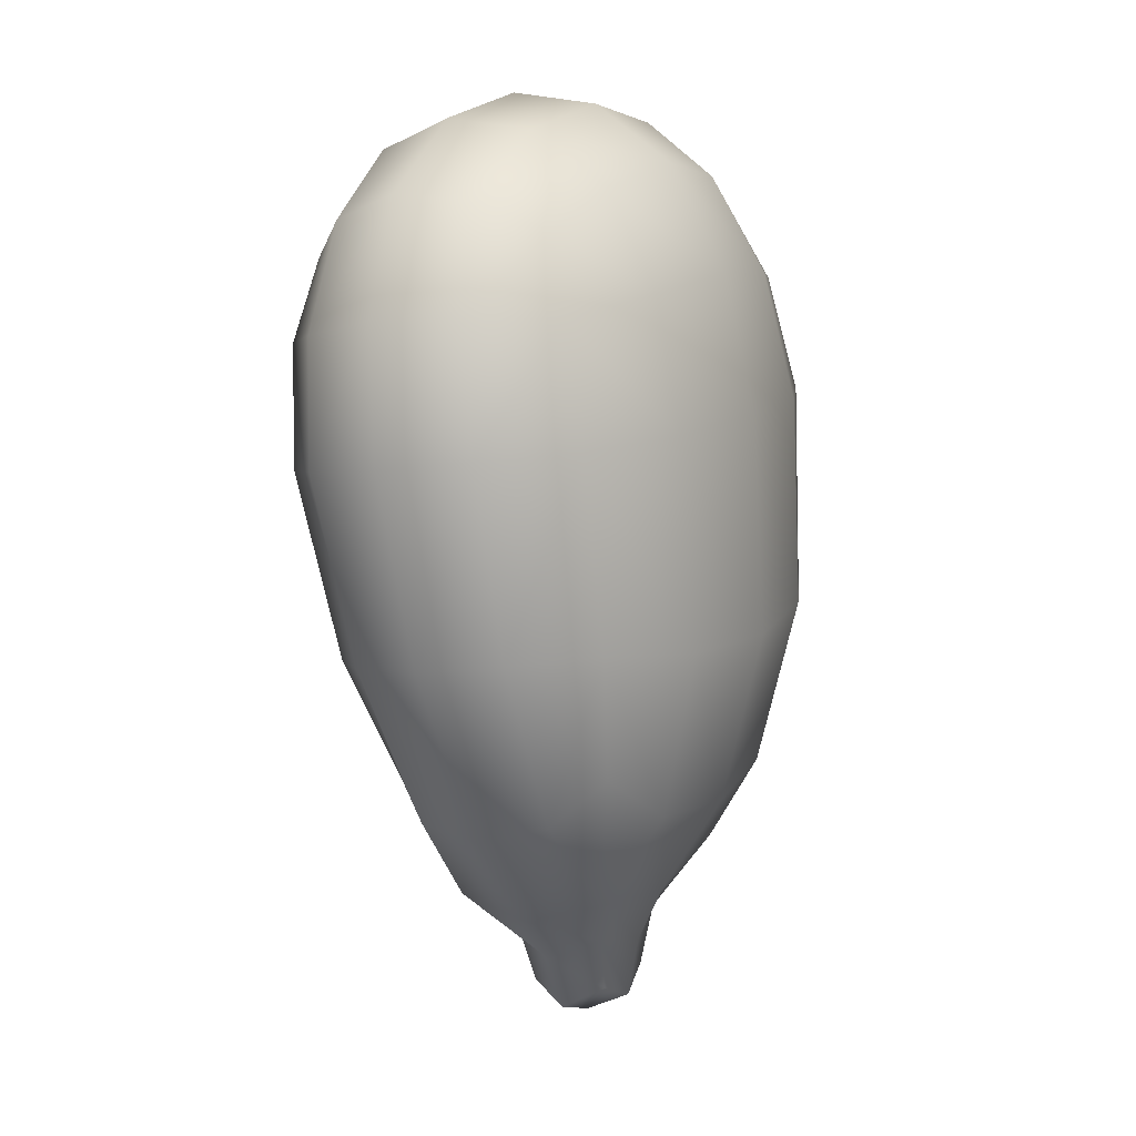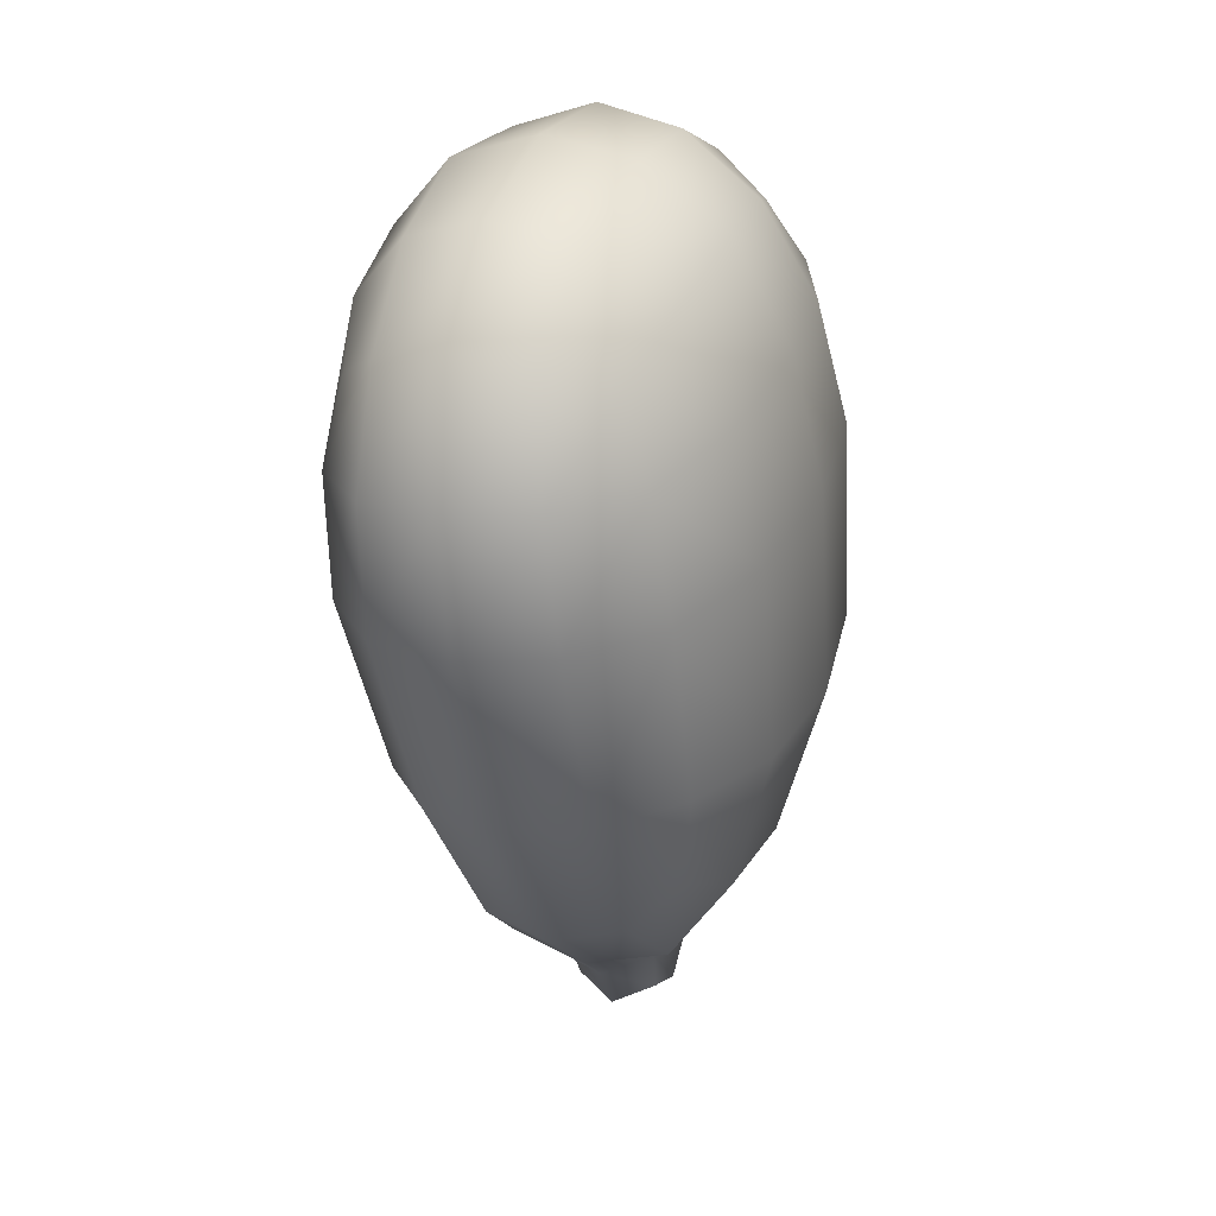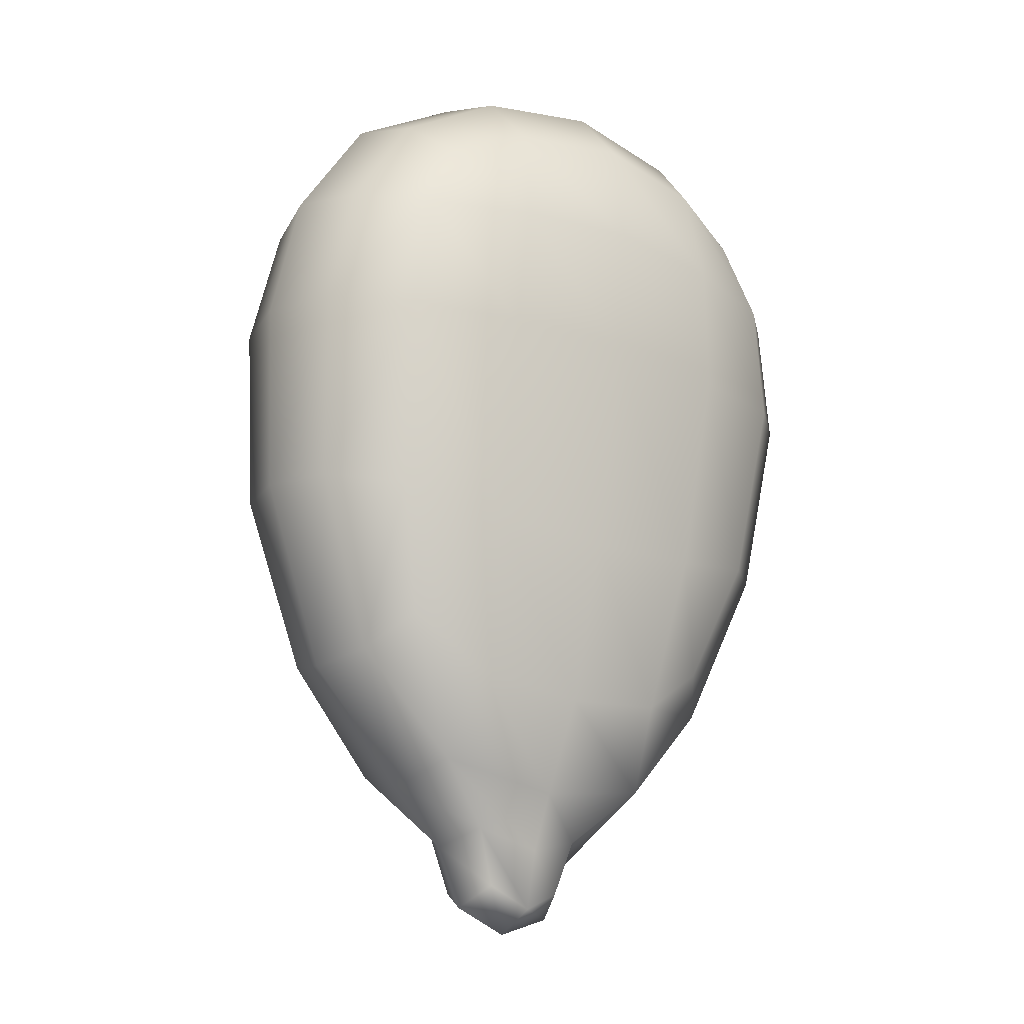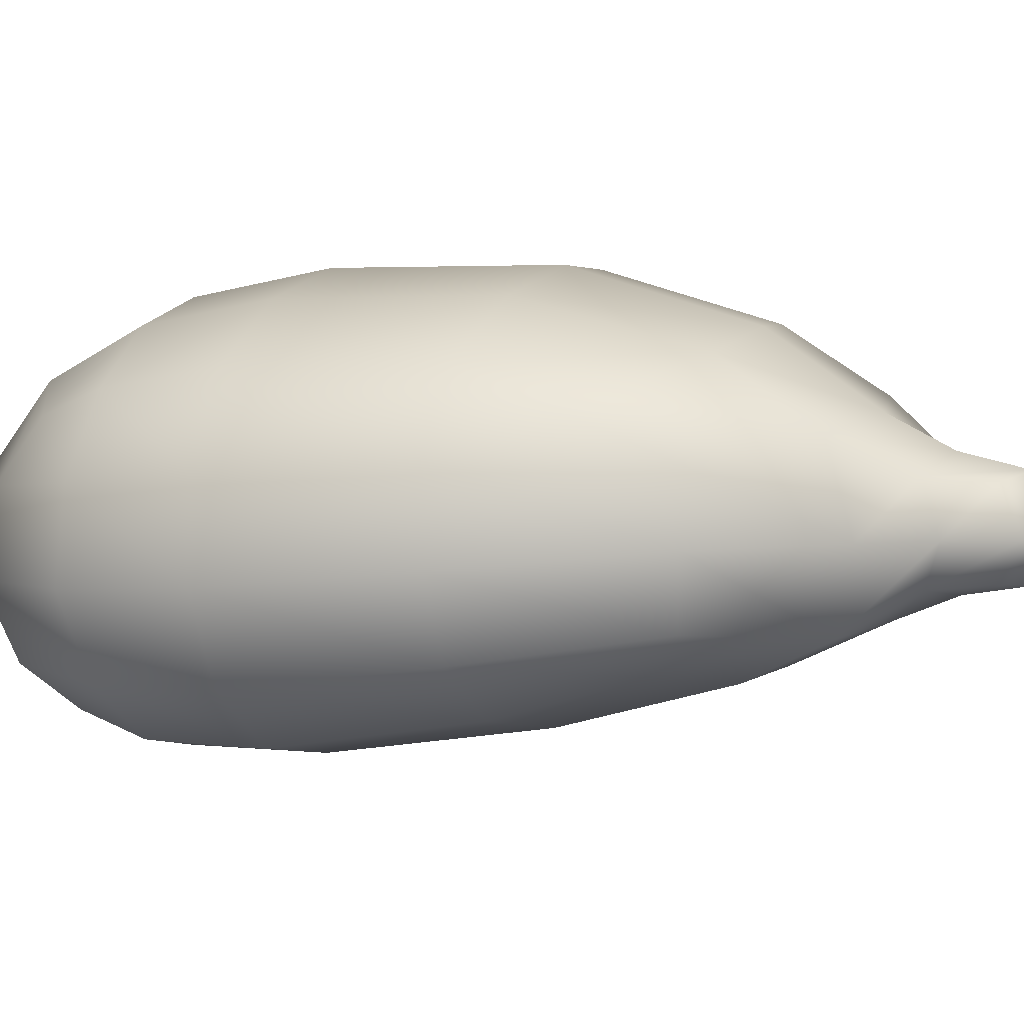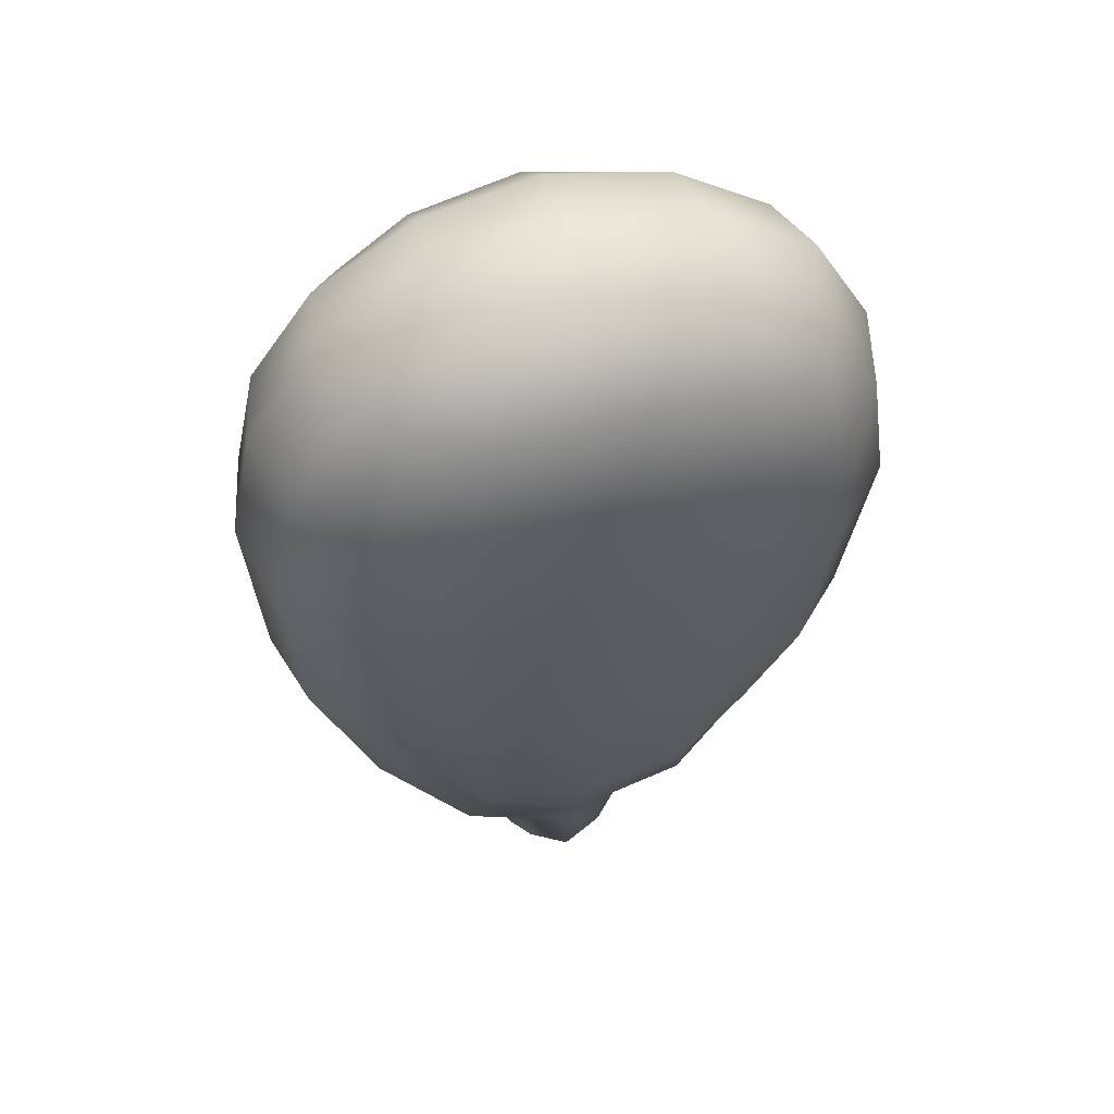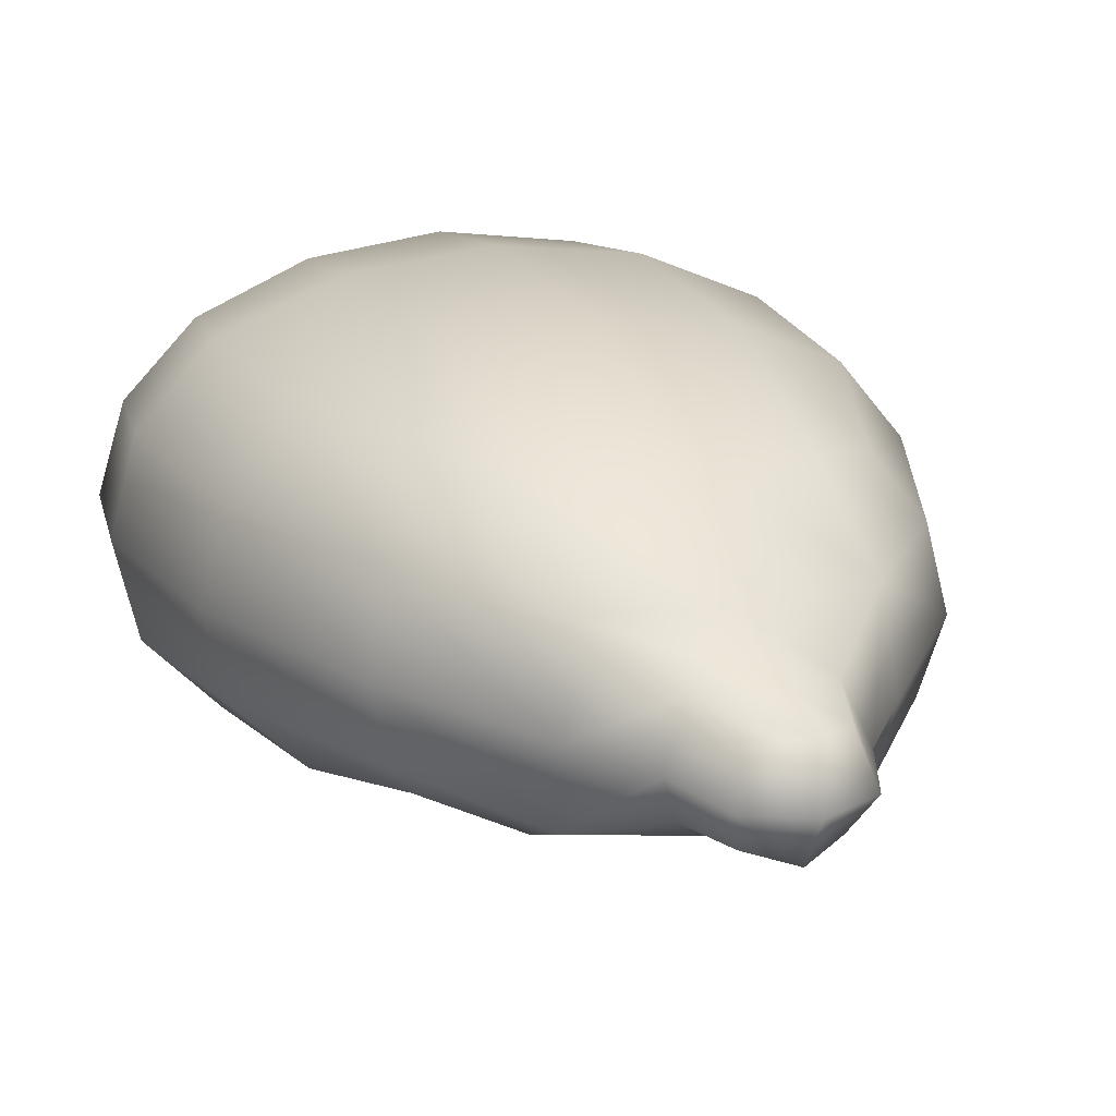
<metadata>
{"format":"obj","ext":"obj","renderer":"f3d","projection":"perspective","resolution":1024,"background":"white","views":[{"elev":13.0,"azim":-57.1,"up":"+Y"},{"elev":34.9,"azim":-65.6,"up":"+Y"},{"elev":-23.4,"azim":149.2,"up":"+Y"},{"elev":14.7,"azim":-70.5,"up":"+Z"},{"elev":45.1,"azim":167.4,"up":"+Y"},{"elev":26.7,"azim":-22.2,"up":"+Z"}]}
</metadata>
<code>
g default
v 0.2716 0.1995 -0.2067
v -0.2672 0.2051 -0.167
v 0.297 0.2443 0.1319
v -0.2418 0.2499 0.1716
v 0.3076 0.9972 0.04251
v -0.2499 1.003 0.08358
v 0.2797 0.9451 -0.3282
v -0.2777 0.9508 -0.2871
v -0.412 0.4065 -0.1309
v -0.3943 0.4396 0.1044
v -0.1427 0.4231 0.2532
v 0.2145 0.4194 0.2268
v -0.1427 0.9157 0.1841
v 0.2146 0.912 0.1578
v 0.4419 0.8868 -0.02126
v -0.3943 0.8955 0.04035
v -0.1548 1.131 -0.01071
v 0.2024 1.127 -0.03703
v -0.1729 1.097 -0.2514
v 0.1844 1.093 -0.2777
v 0.0391 0.7326 0.2395
v 0.01475 1.174 -0.153
v -0.00587 0.6485 -0.359
v -0.466 0.7018 -0.05053
v 0.4955 0.6919 -0.1214
v 0.002512 -0.02929 -0.15
v 0.2041 -0.01835 -0.03484
v -0.1602 0.1234 -0.1987
v -0.3103 0.1582 -0.0974
v -0.1798 -0.01438 -0.006561
v 0.02167 -0.003758 0.1064
v -0.2949 0.1847 0.1082
v -0.1305 0.1719 0.1978
v 0.3389 0.1782 0.06153
v 0.1892 0.1686 0.1743
v 0.3592 0.4378 0.1512
v 0.03743 0.413 0.2618
v 0.2294 0.7243 0.2041
v -0.2965 0.4446 0.1995
v -0.1545 0.7282 0.2324
v 0.03746 0.9299 0.1896
v -0.2965 0.8955 0.1361
v -0.134 1.055 0.1015
v 0.3592 0.8887 0.08781
v 0.1967 1.052 0.07711
v 0.3509 1.035 -0.04439
v 0.02447 1.16 -0.01915
v 0.2067 1.14 -0.1627
v -0.3047 1.041 0.003909
v -0.1772 1.144 -0.1344
v 0.00505 1.124 -0.2776
v -0.3214 1.01 -0.219
v -0.1665 0.9943 -0.3315
v 0.3342 1.003 -0.2673
v 0.1642 0.9909 -0.3558
v 0.3267 0.8279 -0.3446
v -0.005363 0.8498 -0.3805
v 0.1867 0.6443 -0.3647
v -0.3289 0.8347 -0.2963
v -0.1972 0.6483 -0.3364
v -0.004292 0.3355 -0.2936
v -0.3281 0.3854 -0.2214
v 0.3275 0.3786 -0.2697
v -0.4433 0.681 -0.1794
v -0.4337 0.4233 -0.0138
v -0.4337 0.8921 -0.07969
v -0.424 0.717 0.07686
v 0.4537 0.6717 -0.2454
v 0.4632 0.8828 -0.1458
v 0.4632 0.414 -0.07989
v 0.473 0.7077 0.01077
v 0.1823 -1.9e-05 -0.1514
v -0.001441 0.1015 -0.222
v 0.4242 0.3978 -0.1925
v 0.3544 0.1483 -0.04305
v 0.175 0.3457 -0.2995
v -0.3262 0.1553 0.007092
v -0.1823 0.3494 -0.2732
v 0.03026 0.1517 0.2011
v -0.1749 0.00368 -0.1251
v -0.1571 0.02921 0.1138
v 0.3846 0.7163 0.1269
v -0.3195 0.7236 0.1788
v 0.2002 0.02551 0.08753
v 0.03258 1.08 0.1022
v 0.4419 0.4309 0.04282
v 0.4238 0.8531 -0.2617
v 0.3668 1.043 -0.161
v -0.3373 1.05 -0.1091
v -0.4123 0.8617 -0.2001
v -0.002248 1.015 -0.3613
v -0.1831 0.8402 -0.3532
v 0.1742 0.8365 -0.3796
v 0.3502 0.6519 -0.3312
v -0.3539 0.6592 -0.2793
v 0.1594 0.1201 -0.2222
v 0.3234 0.1517 -0.1443
v 0.005198 -0.1974 -0.08992
v 0.06606 -0.1662 -0.0834
v 0.01007 -0.2243 -0.02005
v 0.091 -0.1927 -0.02667
v -0.05339 -0.165 -0.0746
v -0.07029 -0.191 -0.01479
v -0.04444 -0.1557 0.04562
v 0.01565 -0.1861 0.0504
v 0.07501 -0.1569 0.03682
v -0.07041 -0.06888 0.05432
v -0.1064 -0.101 -0.0139
v -0.08076 -0.08074 -0.08443
v 0.004588 -0.1102 -0.1105
v 0.09342 -0.08254 -0.09726
v 0.1287 -0.1035 -0.03122
v 0.1038 -0.07068 0.04149
v 0.01778 -0.09419 0.06629
g FoodLUpperCaninesOverbite
f 1 97 72 96
f 96 72 26 73
f 99 101 100 98
f 97 75 27 72
f 73 26 80 28
f 28 80 29 2
f 80 30 77 29
f 98 100 103 102
f 100 105 104 103
f 30 81 32 77
f 81 33 4 32
f 31 79 33 81
f 75 34 84 27
f 101 106 105 100
f 84 35 79 31
f 34 3 35 84
f 3 36 12 35
f 35 12 37 79
f 12 38 21 37
f 36 82 38 12
f 79 37 11 33
f 33 11 39 4
f 11 40 83 39
f 37 21 40 11
f 21 41 13 40
f 40 13 42 83
f 13 43 6 42
f 41 85 43 13
f 82 44 14 38
f 38 14 41 21
f 14 45 85 41
f 44 5 45 14
f 5 46 18 45
f 45 18 47 85
f 18 48 22 47
f 46 88 48 18
f 85 47 17 43
f 43 17 49 6
f 17 50 89 49
f 47 22 50 17
f 22 51 19 50
f 50 19 52 89
f 19 53 8 52
f 51 91 53 19
f 88 54 20 48
f 48 20 51 22
f 20 55 91 51
f 54 7 55 20
f 7 56 93 55
f 55 93 57 91
f 93 58 23 57
f 56 94 58 93
f 91 57 92 53
f 53 92 59 8
f 92 60 95 59
f 57 23 60 92
f 23 61 78 60
f 60 78 62 95
f 78 28 2 62
f 61 73 28 78
f 94 63 76 58
f 58 76 61 23
f 76 96 73 61
f 63 1 96 76
f 2 29 9 62
f 62 9 64 95
f 9 65 24 64
f 29 77 65 9
f 95 64 90 59
f 59 90 52 8
f 90 66 89 52
f 64 24 66 90
f 24 67 16 66
f 66 16 49 89
f 16 42 6 49
f 67 83 42 16
f 77 32 10 65
f 65 10 67 24
f 10 39 83 67
f 32 4 39 10
f 7 54 87 56
f 56 87 68 94
f 87 69 25 68
f 54 88 69 87
f 94 68 74 63
f 63 74 97 1
f 74 70 75 97
f 68 25 70 74
f 25 71 86 70
f 70 86 34 75
f 86 36 3 34
f 71 82 36 86
f 88 46 15 69
f 69 15 71 25
f 15 44 82 71
f 46 5 44 15
f 72 111 110 26
f 27 112 111 72
f 26 110 109 80
f 80 109 108 30
f 30 108 107 81
f 81 107 114 31
f 31 114 113 84
f 84 113 112 27
f 108 103 104 107
f 109 102 103 108
f 110 98 102 109
f 111 99 98 110
f 112 101 99 111
f 113 106 101 112
f 114 105 106 113
f 107 104 105 114

</code>
